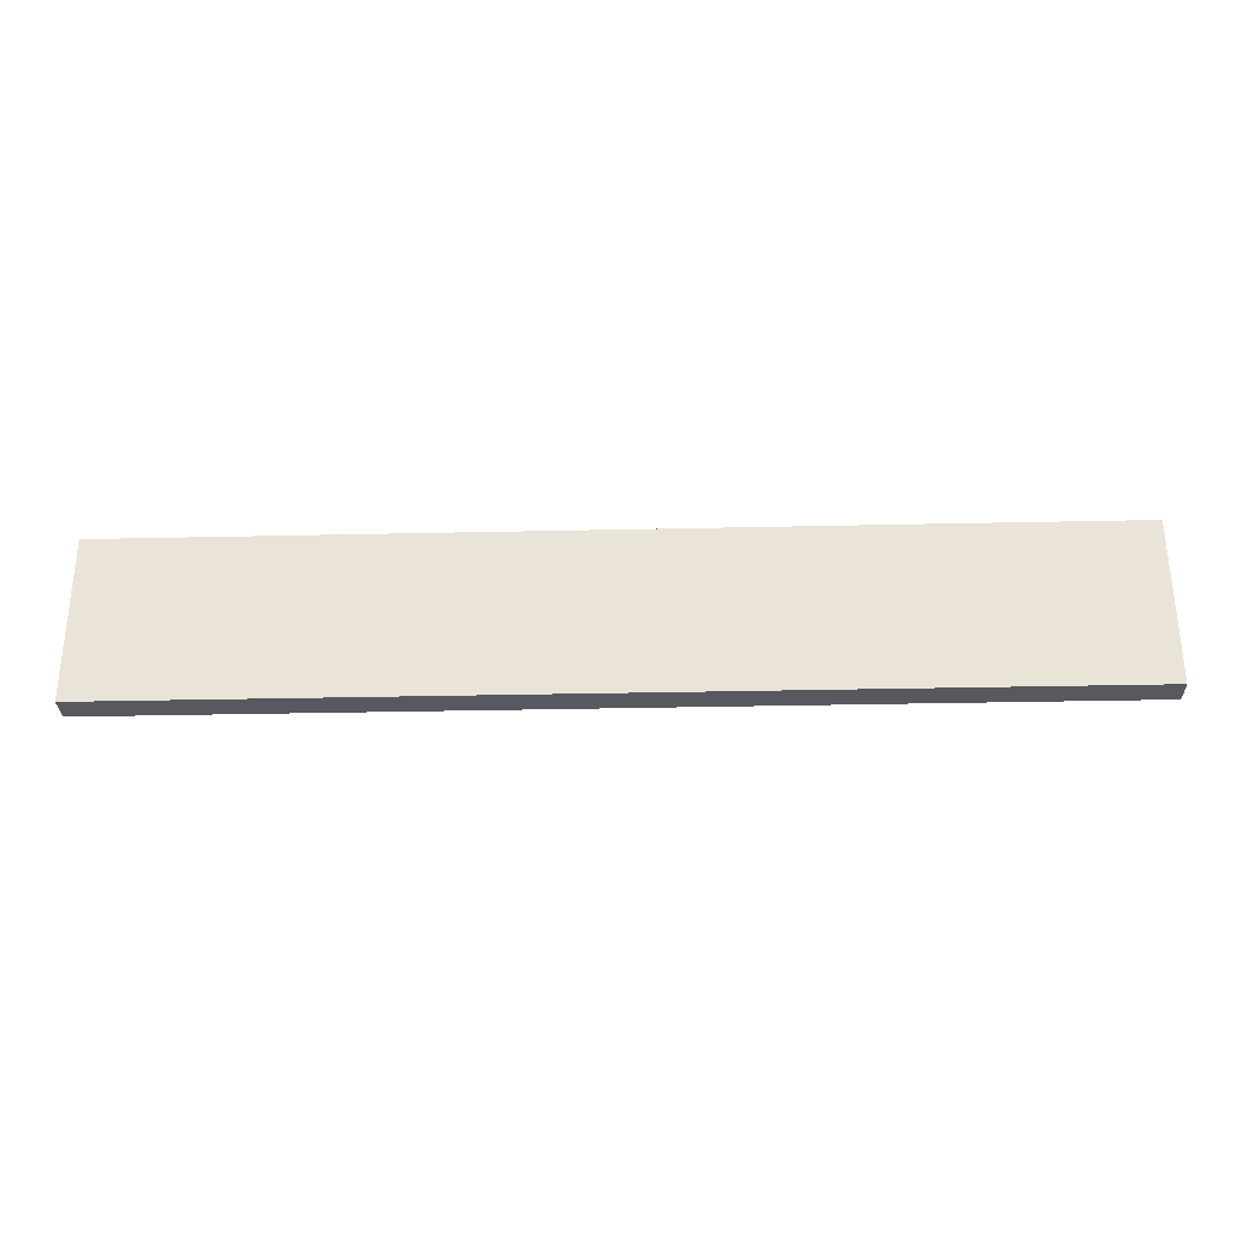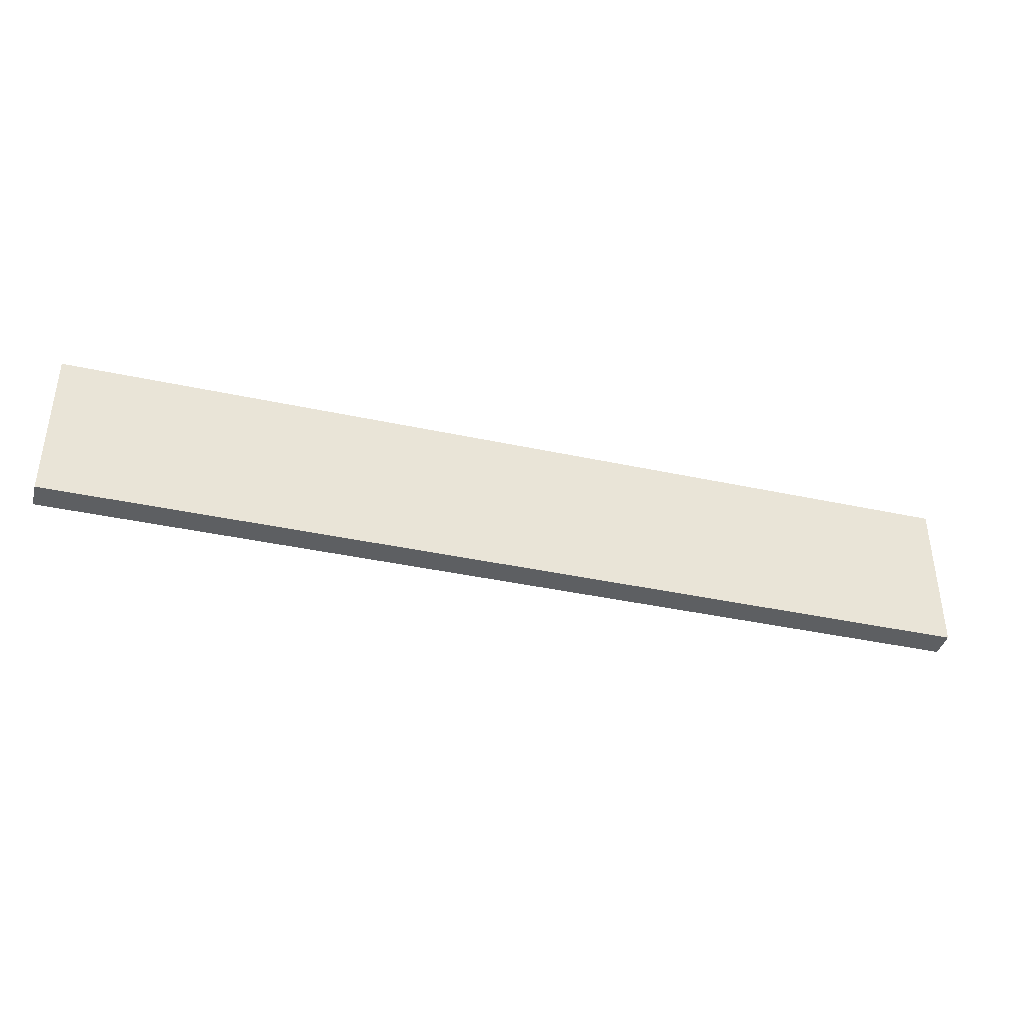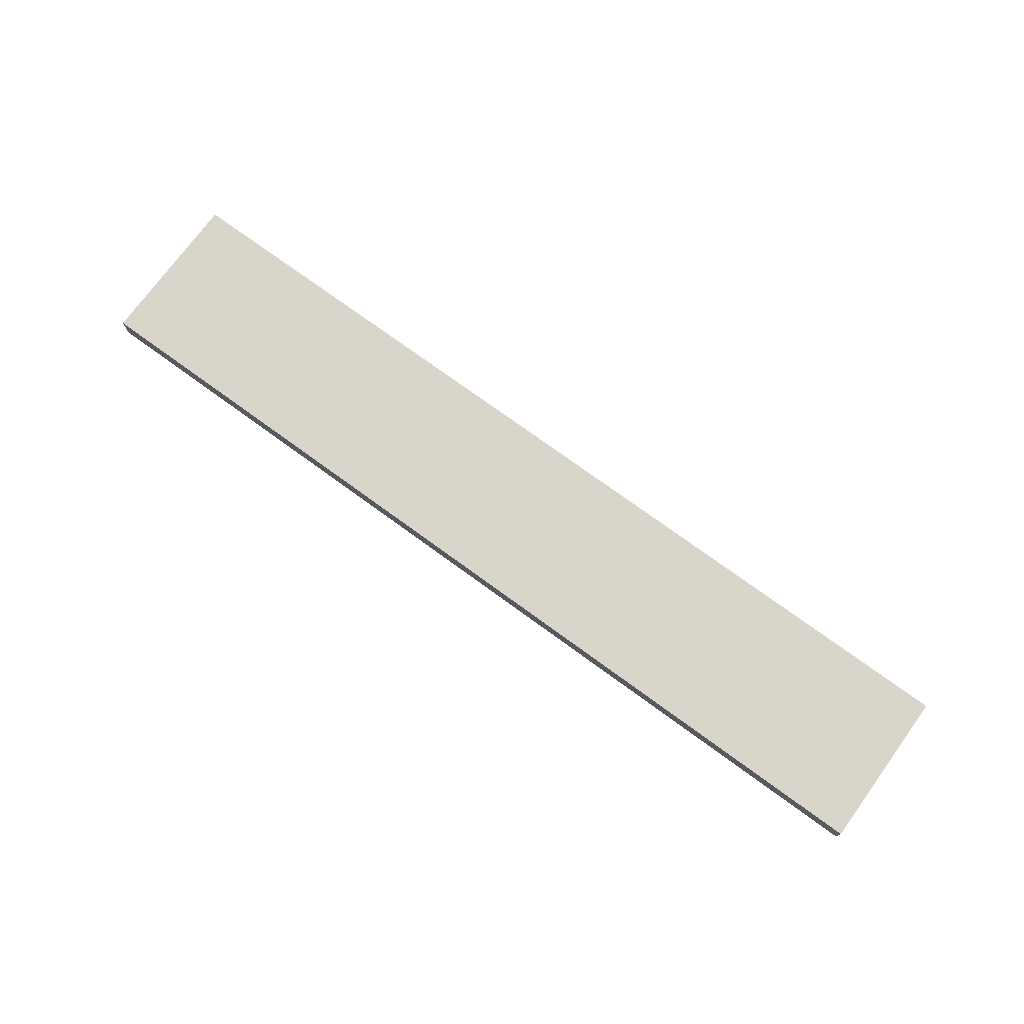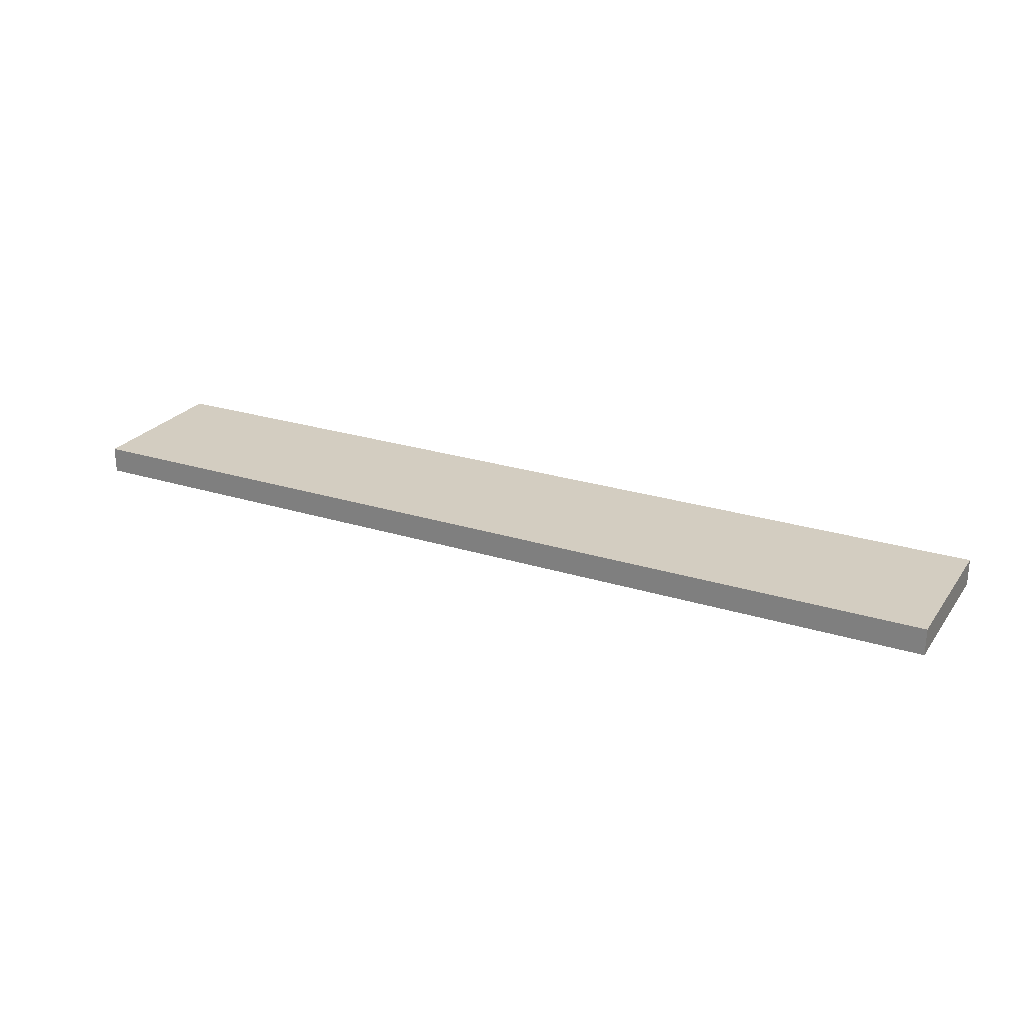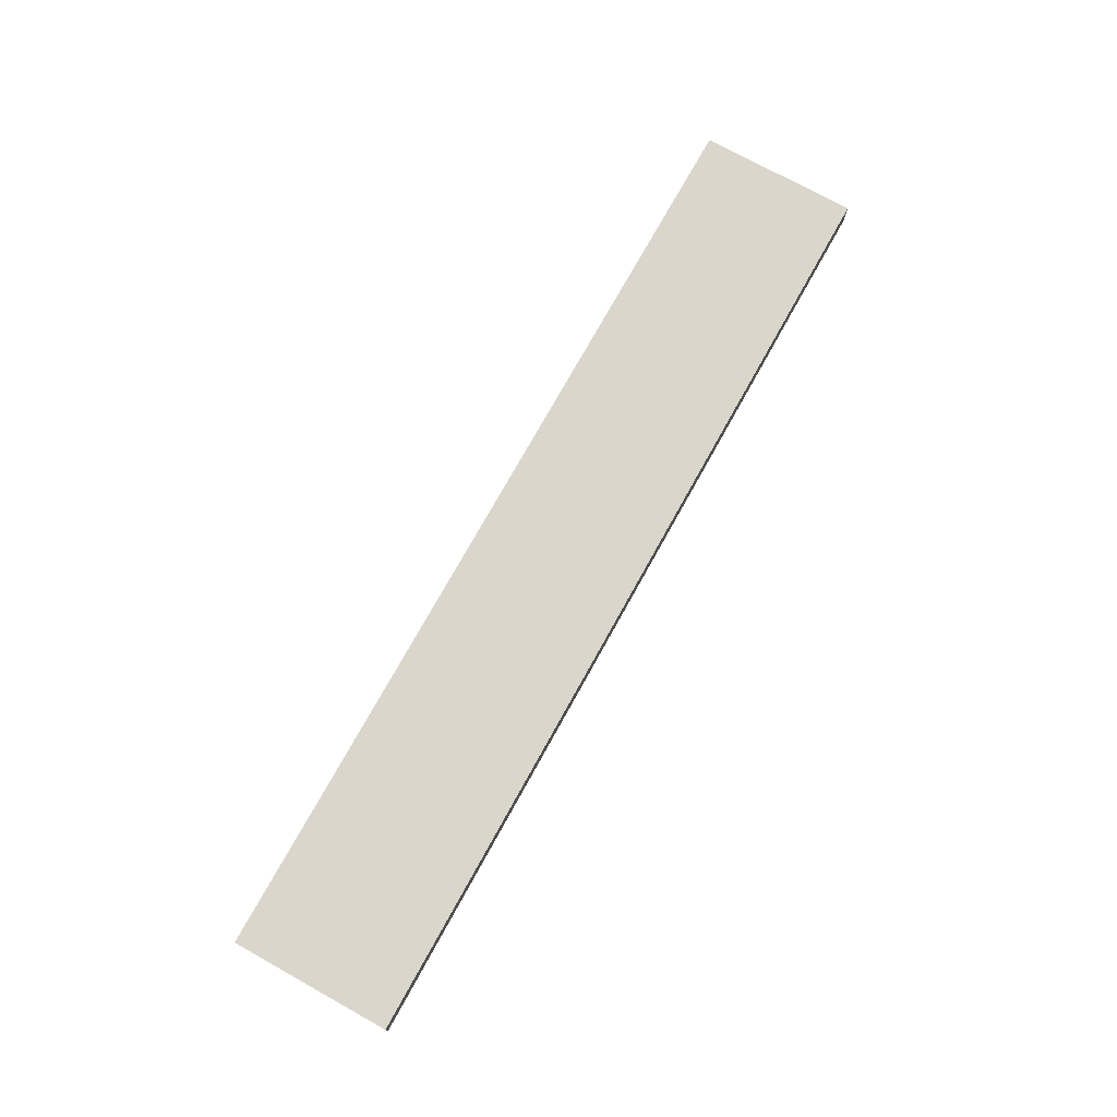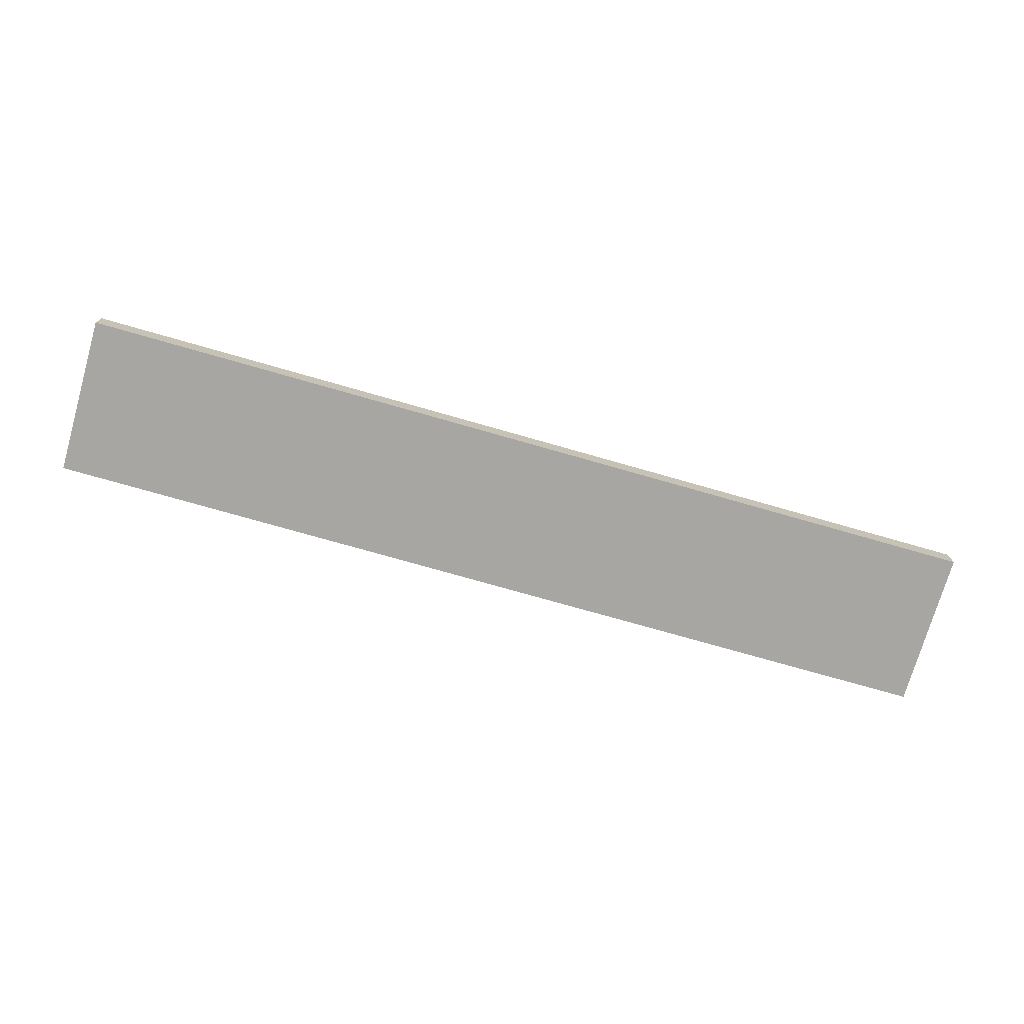
<metadata>
{"format":"obj","ext":"obj","renderer":"f3d","projection":"perspective","resolution":1024,"background":"white","views":[{"elev":-30.4,"azim":1.9,"up":"+Z"},{"elev":-39.5,"azim":164.9,"up":"+Z"},{"elev":74.2,"azim":36.1,"up":"+Y"},{"elev":24.8,"azim":27.2,"up":"+Y"},{"elev":73.9,"azim":119.0,"up":"+Y"},{"elev":-74.2,"azim":164.0,"up":"+Y"}]}
</metadata>
<code>
v  -189.1 107.2 -30.28
v  160.9 107.2 -30.28
v  160.9 107.2 29.72
v  -189.1 107.2 29.72
v  160.9 117.2 29.72
v  160.9 117.2 -30.28
v  -189.1 117.2 -30.28
v  -189.1 117.2 29.72
g DiCKPlank
f 1 2 3 4
f 5 6 7 8
f 3 5 8 4
f 2 6 5 3
f 1 7 6 2
f 4 8 7 1

</code>
